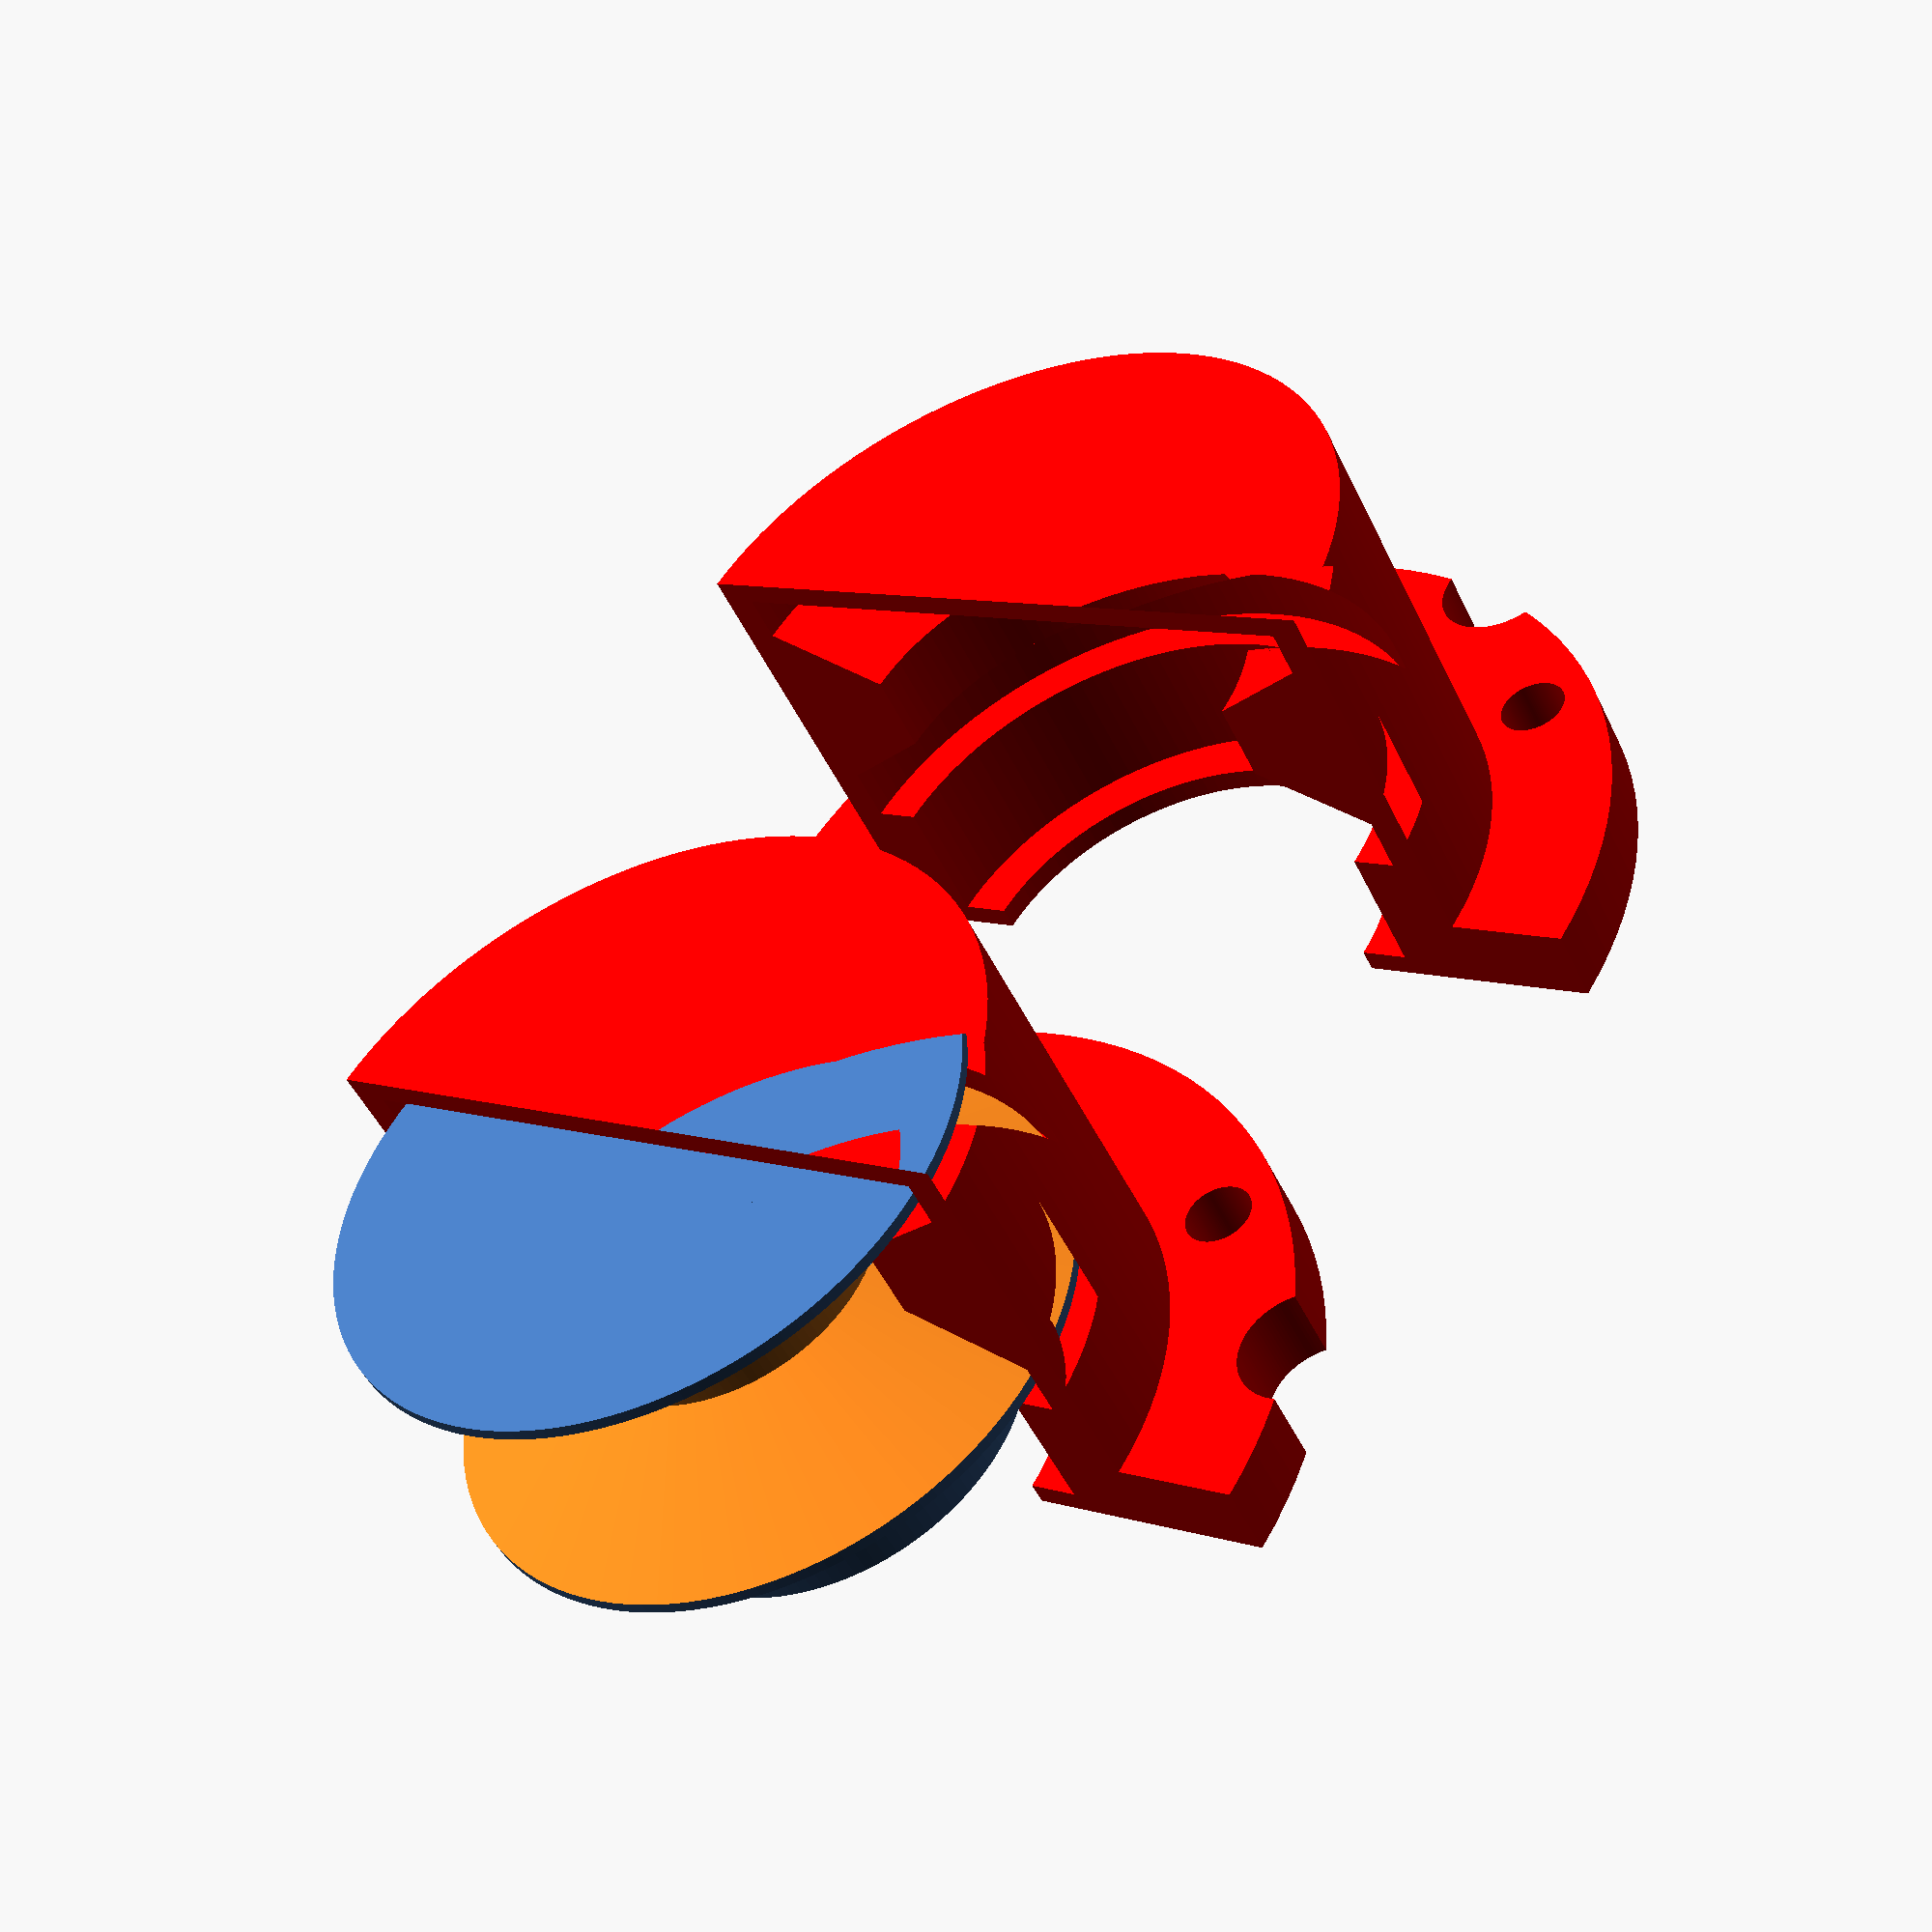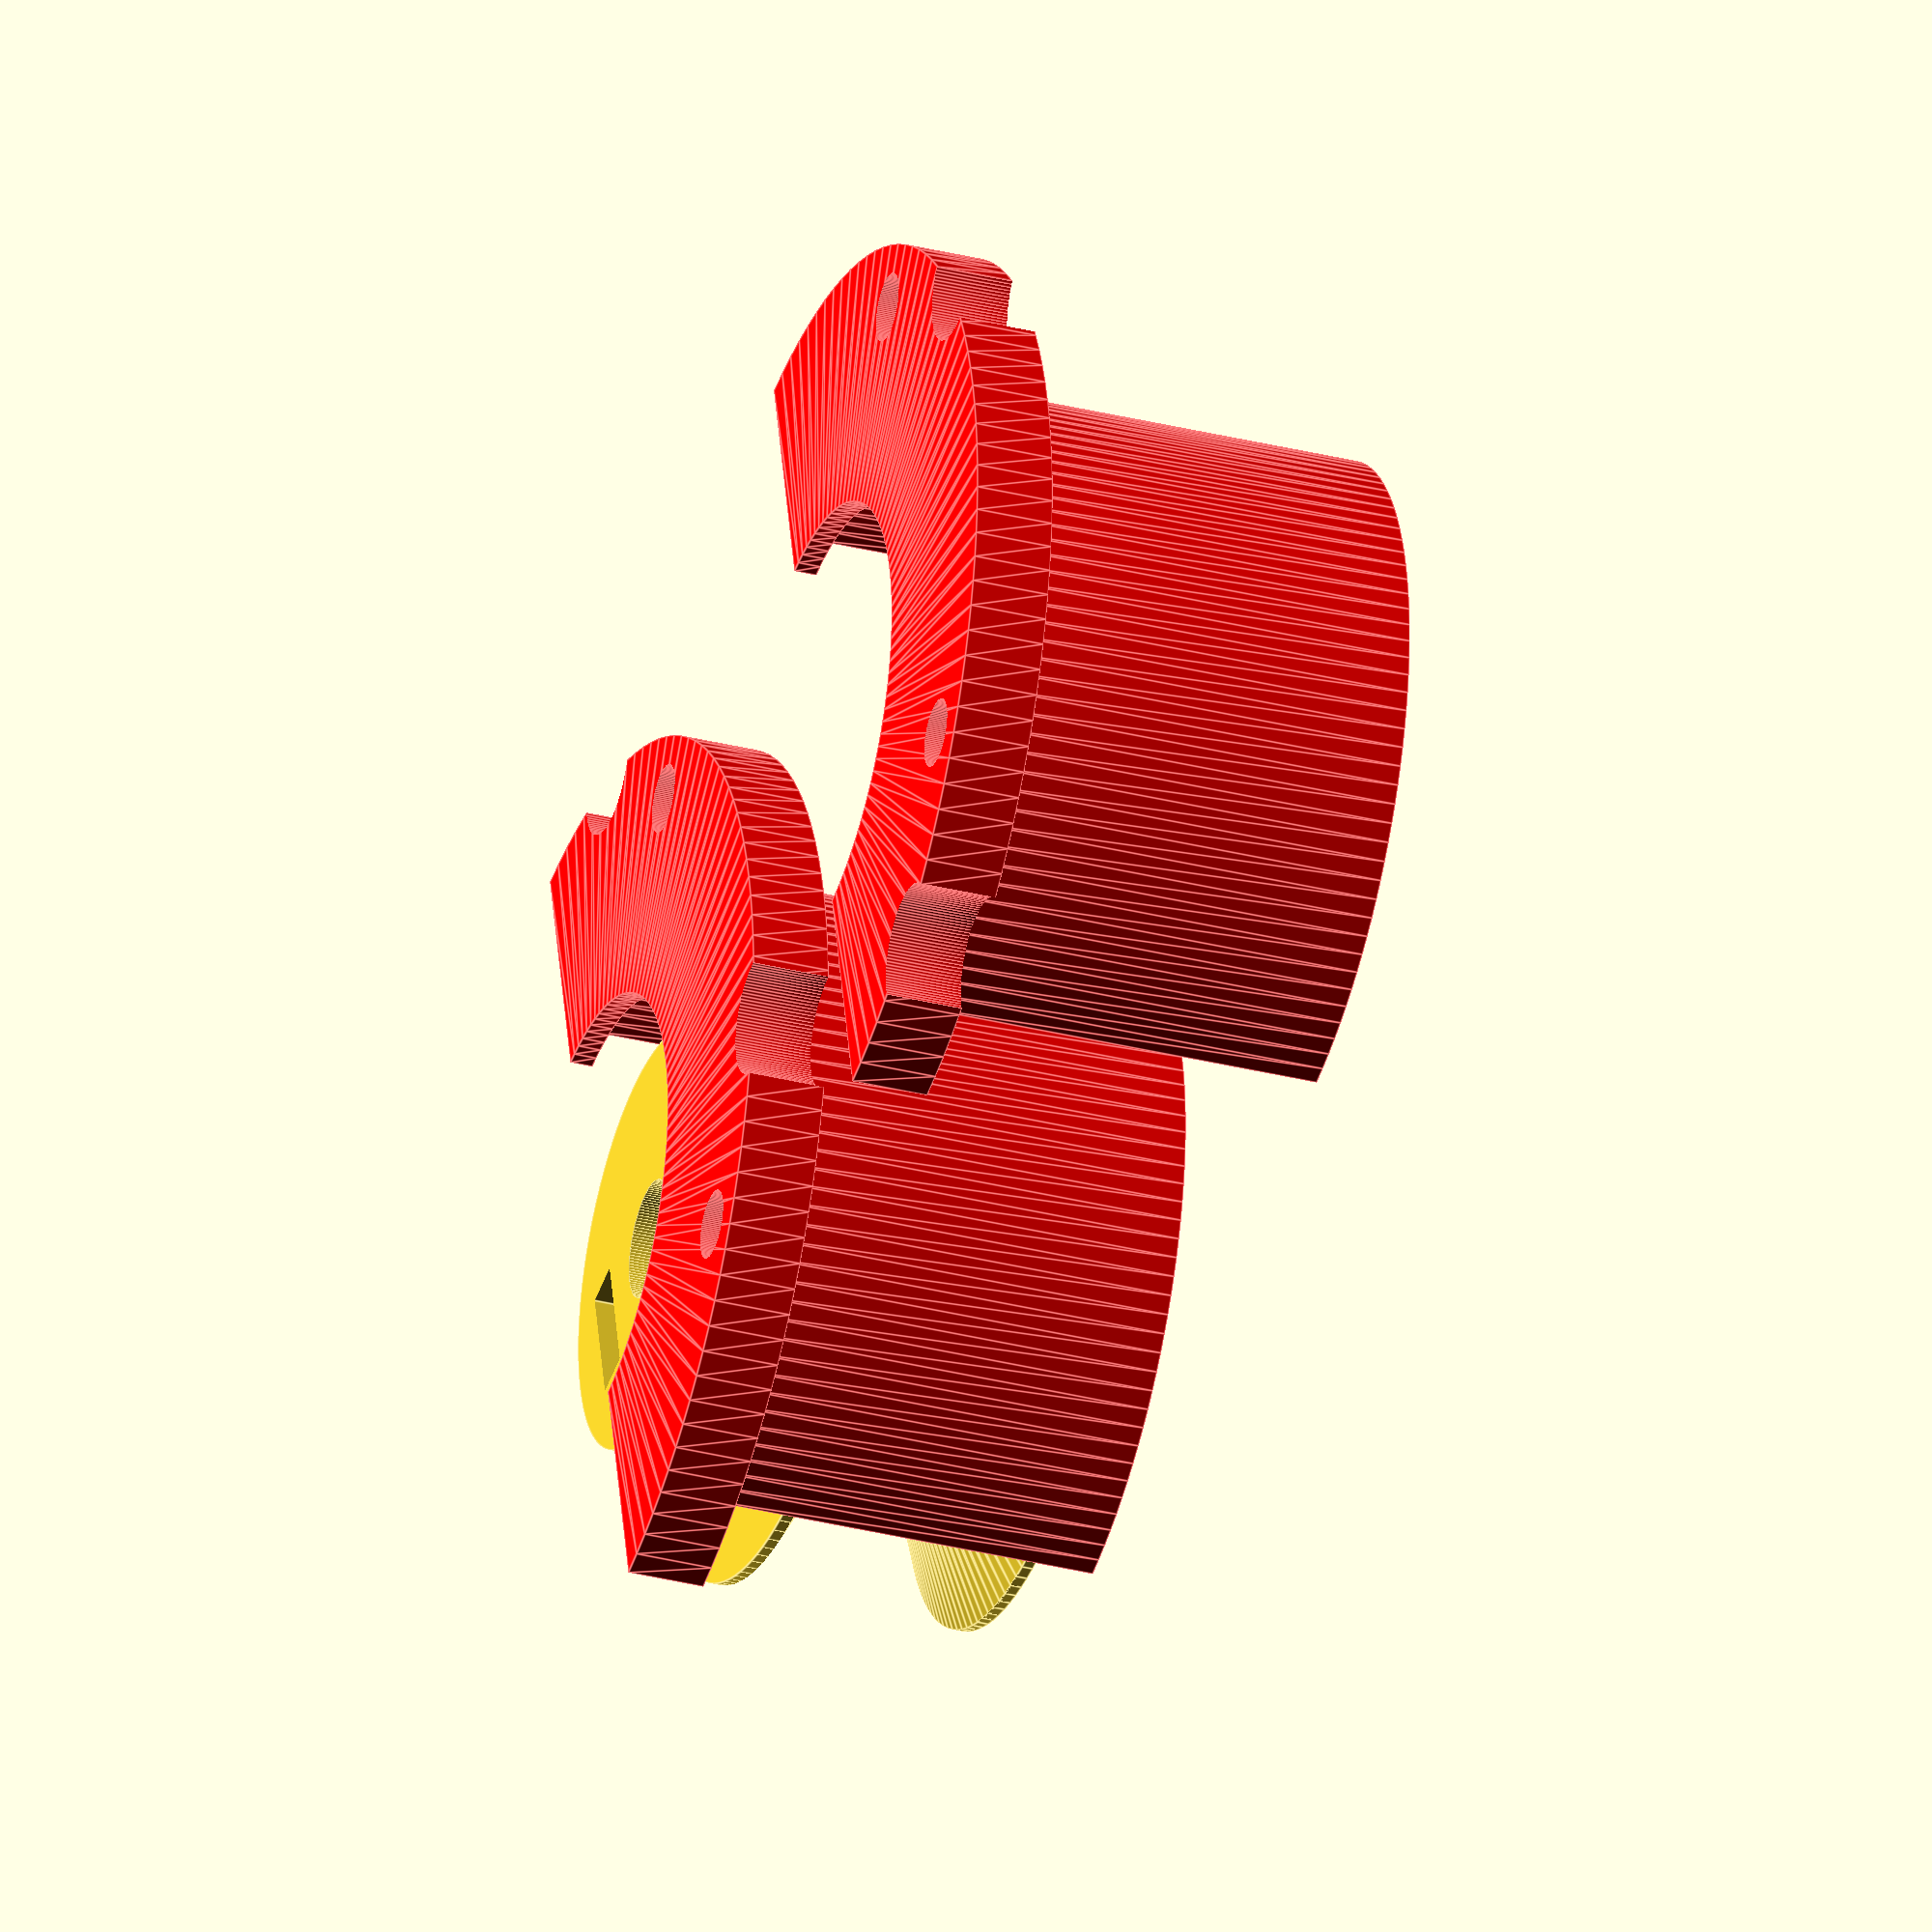
<openscad>
$fa=3;
$fs=0.05;
p = 0.01;
p2 = 2*p;

use_nut = true;
use_nut_hex = false;
add_hole_for_wire = false;

pulley_h = 11.5; //height of spindle
pulley_r = 14; //outer radius

ramp_flat_r = 7; //INFO: this is the diameter of the pully
ramp_r = pulley_r;
ramp_h_offset = 1;
ramp_flat_width = 3.0; //width of the area for the wire
ramp_h = pulley_h - ramp_h_offset;
ramp_poly = [[ramp_r + p,0],
             [ramp_r + p, ramp_h],
             [ramp_flat_r, ramp_h/2+ramp_flat_width/2],
             [ramp_flat_r, ramp_h/2-ramp_flat_width/2]];
             //trapezoid that gets rotation-extruded and subtracted from the pulley cylinder

echo(ramp_flat_r);
echo("u=", 2 * ramp_flat_r * PI);

fix_h = 5.5;
fix_r = 9.2;

hole_h = pulley_h + fix_h;
hole_d = 5.2;
hole_cut = 0.5;

hole_screw_h = fix_r;
hole_screw_d = 3;

nut_h = 2.5;
nut_d = 6.2;
nut_h_in = (fix_r - hole_d/2)/2 + nut_h/2;
nut_sq_m = 2;
nut_sq_s = 5.6;

rope_hole_r = 0.4;

//hull
h_w = 1;
h_p = 0.4; //spacing between pulley and hull
h_wp = h_w + h_p;
h_r_inner = fix_r + 1;
h_r_outer = pulley_r + h_wp + 0.5;
h_bottom_extra = 0.0;
h_h1 = pulley_h + 2*h_wp + 3*h_p;
//h_screw_length = 8+2;
h_h2 = pulley_h + fix_h + 2.5; echo("h_h2", h_h2);
h_wire_distance = 1.5;
h_ramp_outer = h_w + 2*h_p + ramp_h_offset/2;
h_ramp_inner = h_w + 2*h_p + ramp_h_offset;
r_screw_top = 5.5;

hull_poly = [[0, 0], 
             [h_r_outer, 0], 
             [h_r_outer, h_h2 - 1.4],
             [h_r_outer + r_screw_top, h_h2 - 1.4],
             [h_r_outer + r_screw_top, h_h2 + h_w + 1],
             [h_r_inner, h_h2 + h_w + 1],
             [h_r_inner, h_h2 + 1],
             [h_r_inner+2.2, h_h2 + 1],
             [h_r_inner+2.2, h_h1 - h_w],
             [pulley_r + h_p, h_h1 - h_w],
             [pulley_r + h_p, h_h1 - h_ramp_outer - 3*h_p],
             [ramp_flat_r + h_wire_distance+1, ramp_h/2+ramp_flat_width+1.2],
             [ramp_flat_r + h_wire_distance+1, ramp_h/2+0.5],
             [pulley_r + h_p, h_ramp_outer + 2*h_p],
             [pulley_r + h_p, h_w],
             [0, h_w]
            ];

module hole(h, d) {
    cylinder(h+p2, d=d, center=true);
}

module hull(hullOnLeft=true) {
    echo(h_r_outer + r_screw_top/2);
    hull_angle = 180;
    difference() {        
        translate([0, 0, -h_wp-h_p])
        rotate_extrude(angle=hull_angle)
        polygon(hull_poly);       
        rotate([0, 0, hull_angle/4*1])
        translate([h_r_outer + r_screw_top/2, 0, h_h2])
        hole(8, 3); 
        rotate([0, 0, hull_angle/4*3])
        translate([h_r_outer + r_screw_top/2, 0, h_h2])
        hole(8, 3);
        motor_hole_distance_from_center = 31 * sqrt(2) / 2;
        //holes in motor mount have to be left out
        rotate([0, 0, hullOnLeft ? -20 : 20]) {
            for (i = [0:3]) {
                rotate([0, 0, i*90])
                translate([motor_hole_distance_from_center, 0, h_h2])
                hole(8, r_screw_top);
            }
        }
    }
}

module pulley() {
    difference() {
        union() {
            difference() {
                translate([0, 0, pulley_h/2])
                cylinder(pulley_h, r=pulley_r, center=true);
                        
                translate([0, 0, ramp_h_offset/2])
                rotate_extrude(angle=360)
                polygon(ramp_poly);
            }

            difference() {
                //fix on top
                translate([0, 0, pulley_h + fix_h/2])
                cylinder(fix_h, r=fix_r, center=true);
                                
                if (use_nut) {
                    if (use_nut_hex) {
                        translate([0, -nut_h/2-nut_h_in, pulley_h + fix_h/2 + nut_d/2])
                        cube([nut_d, nut_h, nut_d], center=true);
                        
                        translate([0, -nut_h/2-nut_h_in, pulley_h + fix_h/2])
                        rotate([90, 0, 0])
                        cylinder(nut_h, d=nut_d, center=true, $fn=4);
                    }
                    else {
                        translate([0, -nut_sq_m/2-nut_h_in, pulley_h + fix_h/2])
                        cube([nut_sq_s, nut_sq_m, nut_sq_s], center=true);
                        
                    }
                }
                //hole for screw
                translate([0, -(hole_screw_h/2), pulley_h + fix_h/2])
                rotate([90, 0, 0])
                cylinder(hole_screw_h+p, d=hole_screw_d, center=true);
            }
        }
        //hole for motor mount
        translate([0, 0, hole_h/2])
        cylinder(hole_h+p2, d=hole_d, center=true);
        //INFO: hard coded position
        if (add_hole_for_wire) {
            translate([0, -5, 0])
            rotate([42, 0, 0])
            cylinder(h=2*pulley_h+p2-2, r=rope_hole_r, center=true);
        }
    }
    //botom
    translate([0, 0, (pulley_h - ramp_h) / 2 / 2])
    cylinder((pulley_h - ramp_h) / 2, r=pulley_r, center=true);
    translate([0, 0, 0.5])
    cylinder(1, r=pulley_r/2, center=true);
}

pulley();

color("red")
hull();

translate([0, 30, 0])
color("red")
hull(false);
</openscad>
<views>
elev=48.4 azim=327.4 roll=204.5 proj=p view=wireframe
elev=33.1 azim=76.2 roll=70.8 proj=o view=edges
</views>
